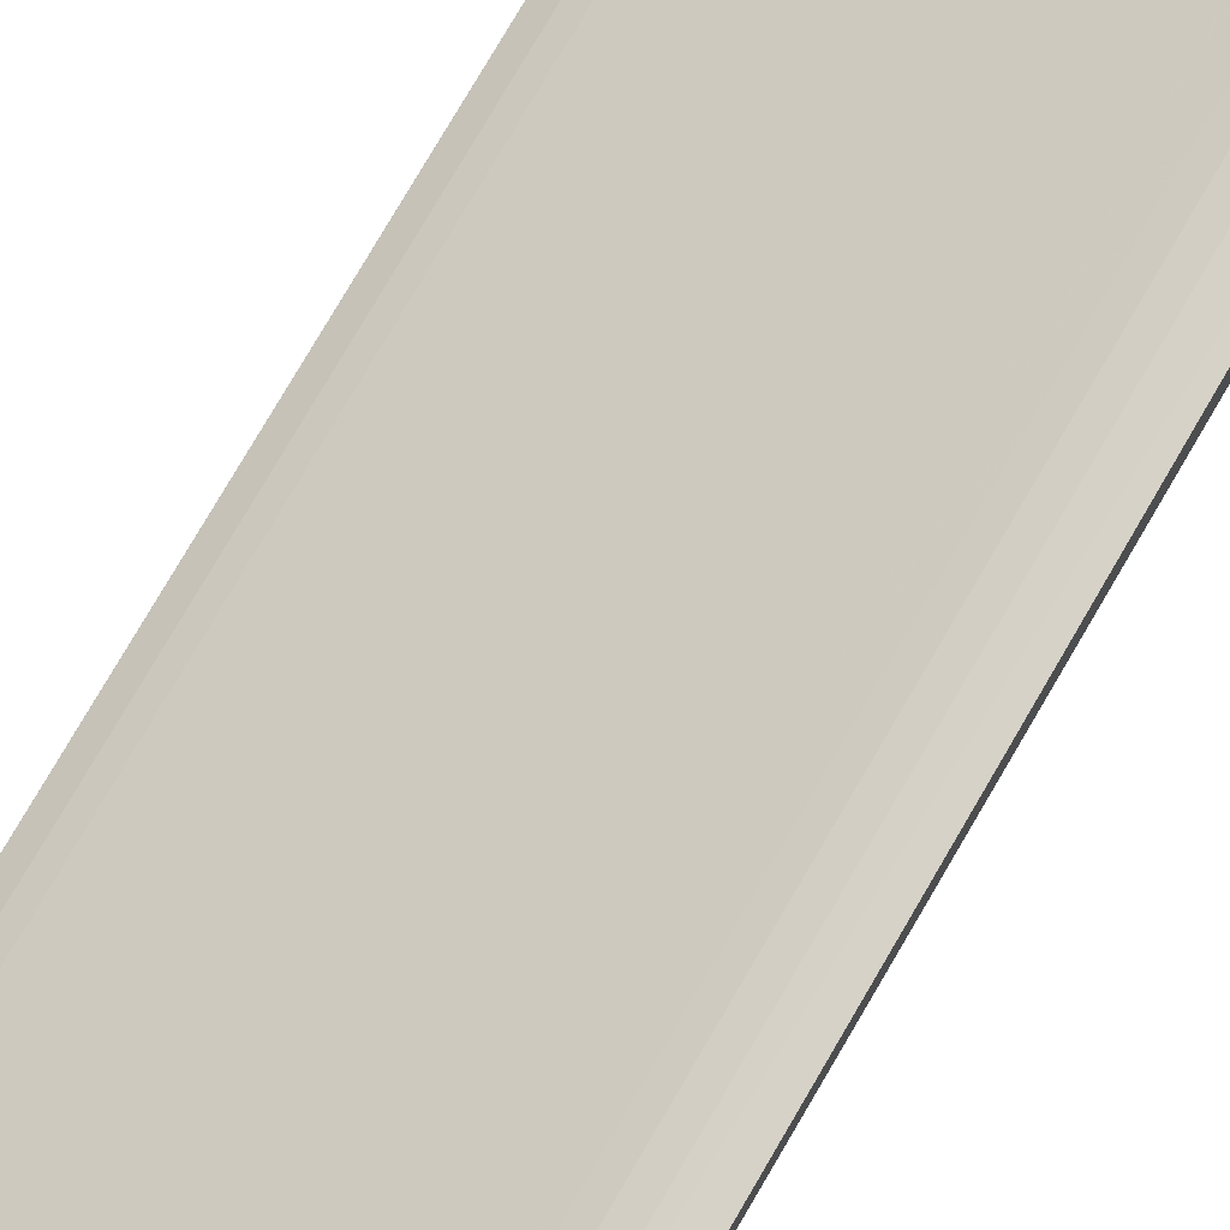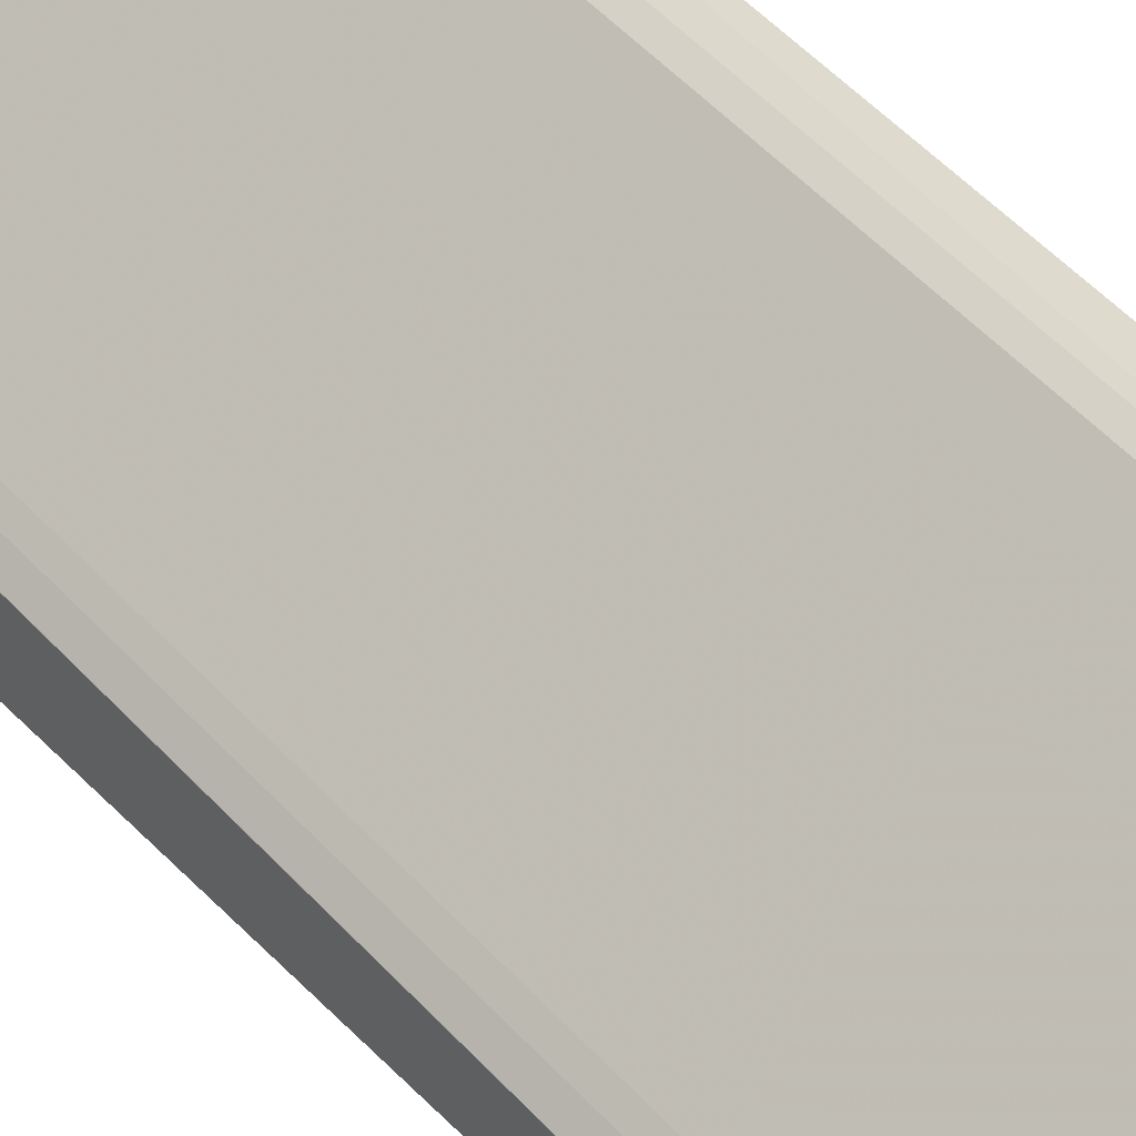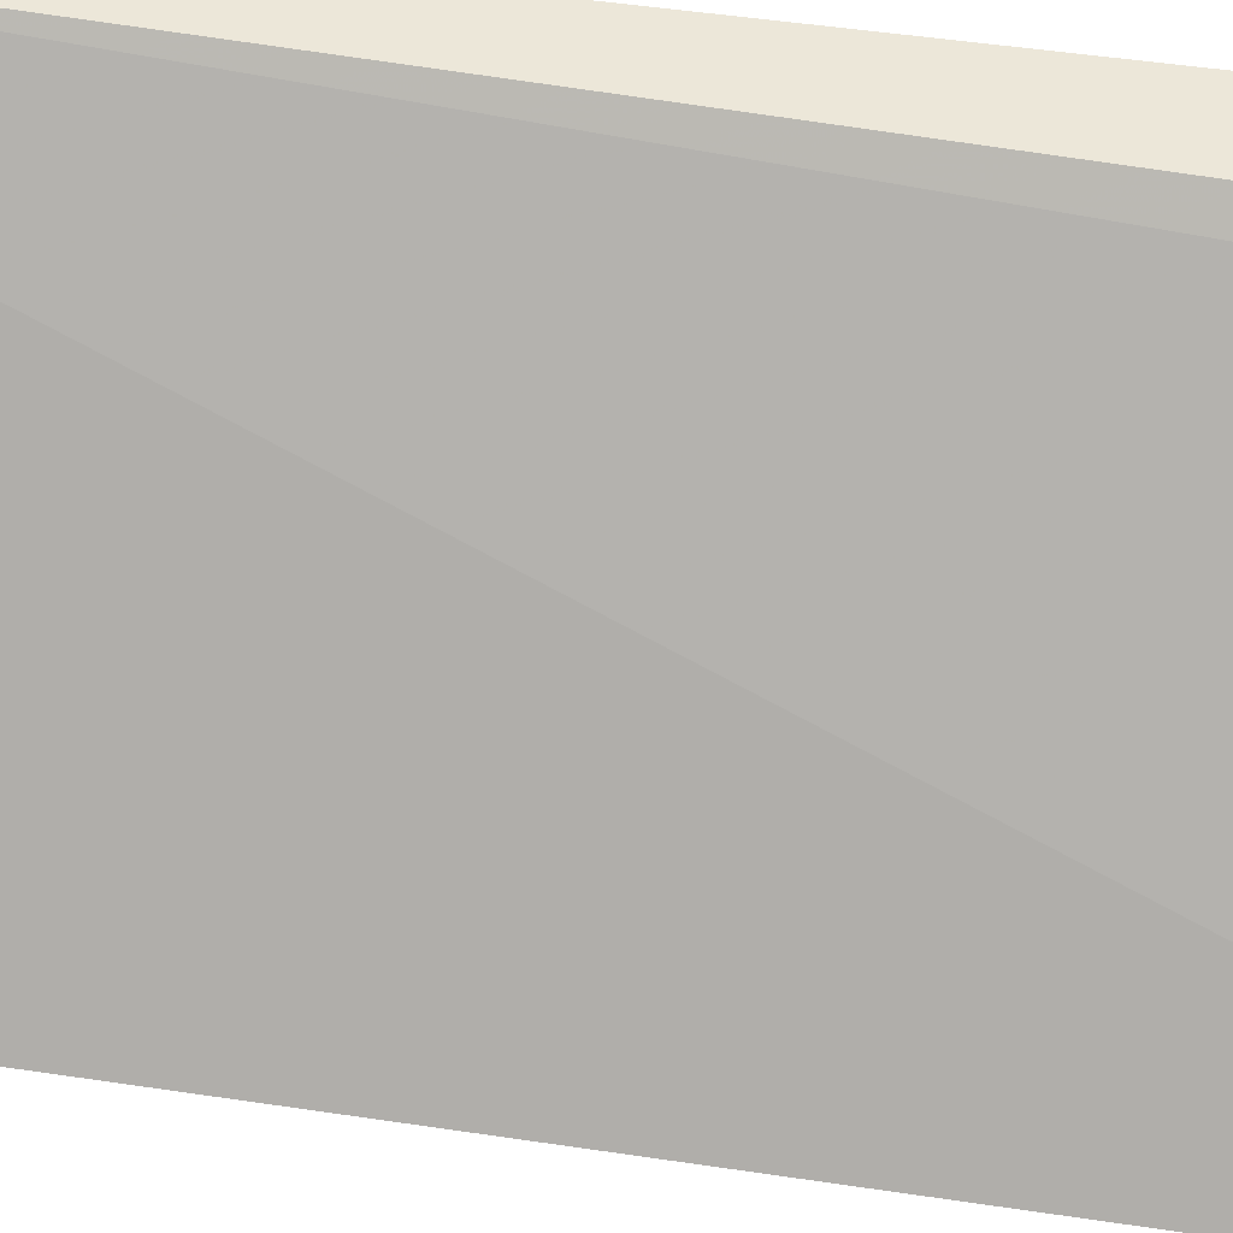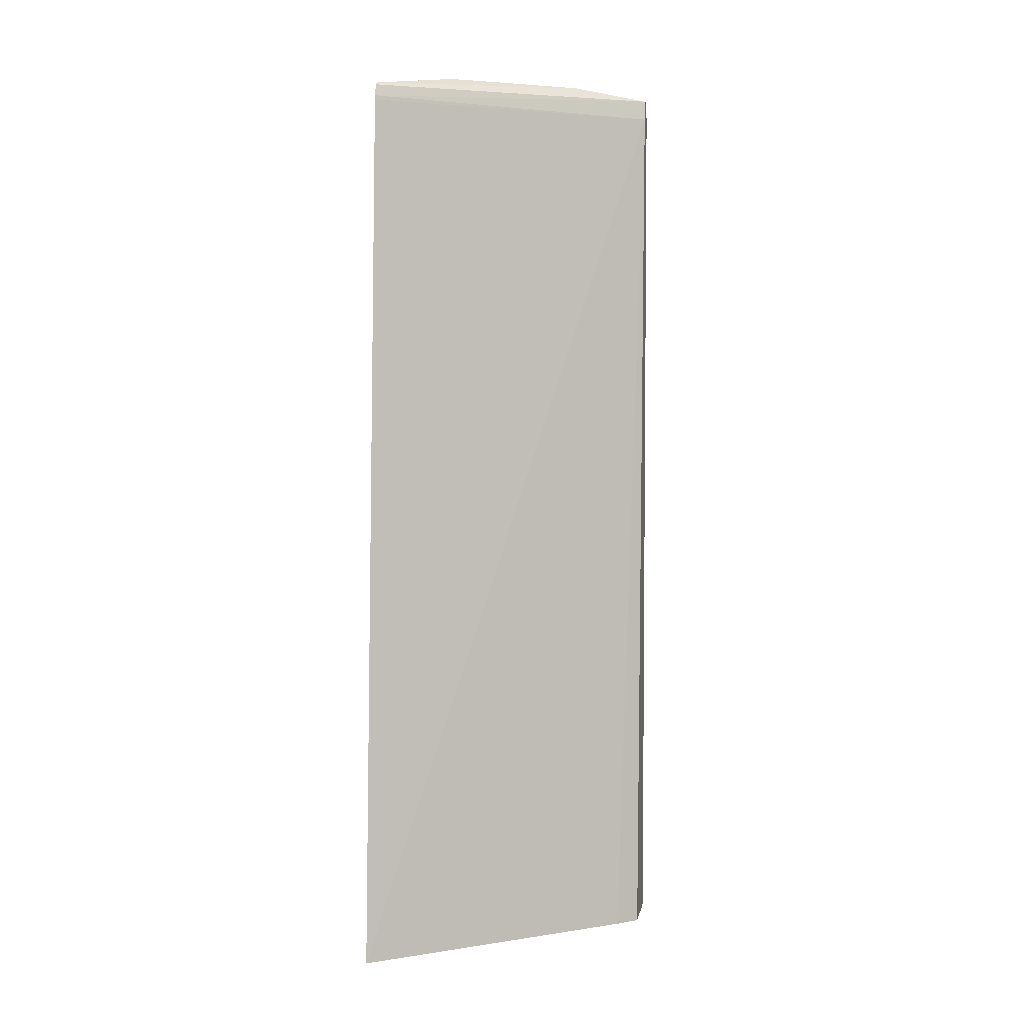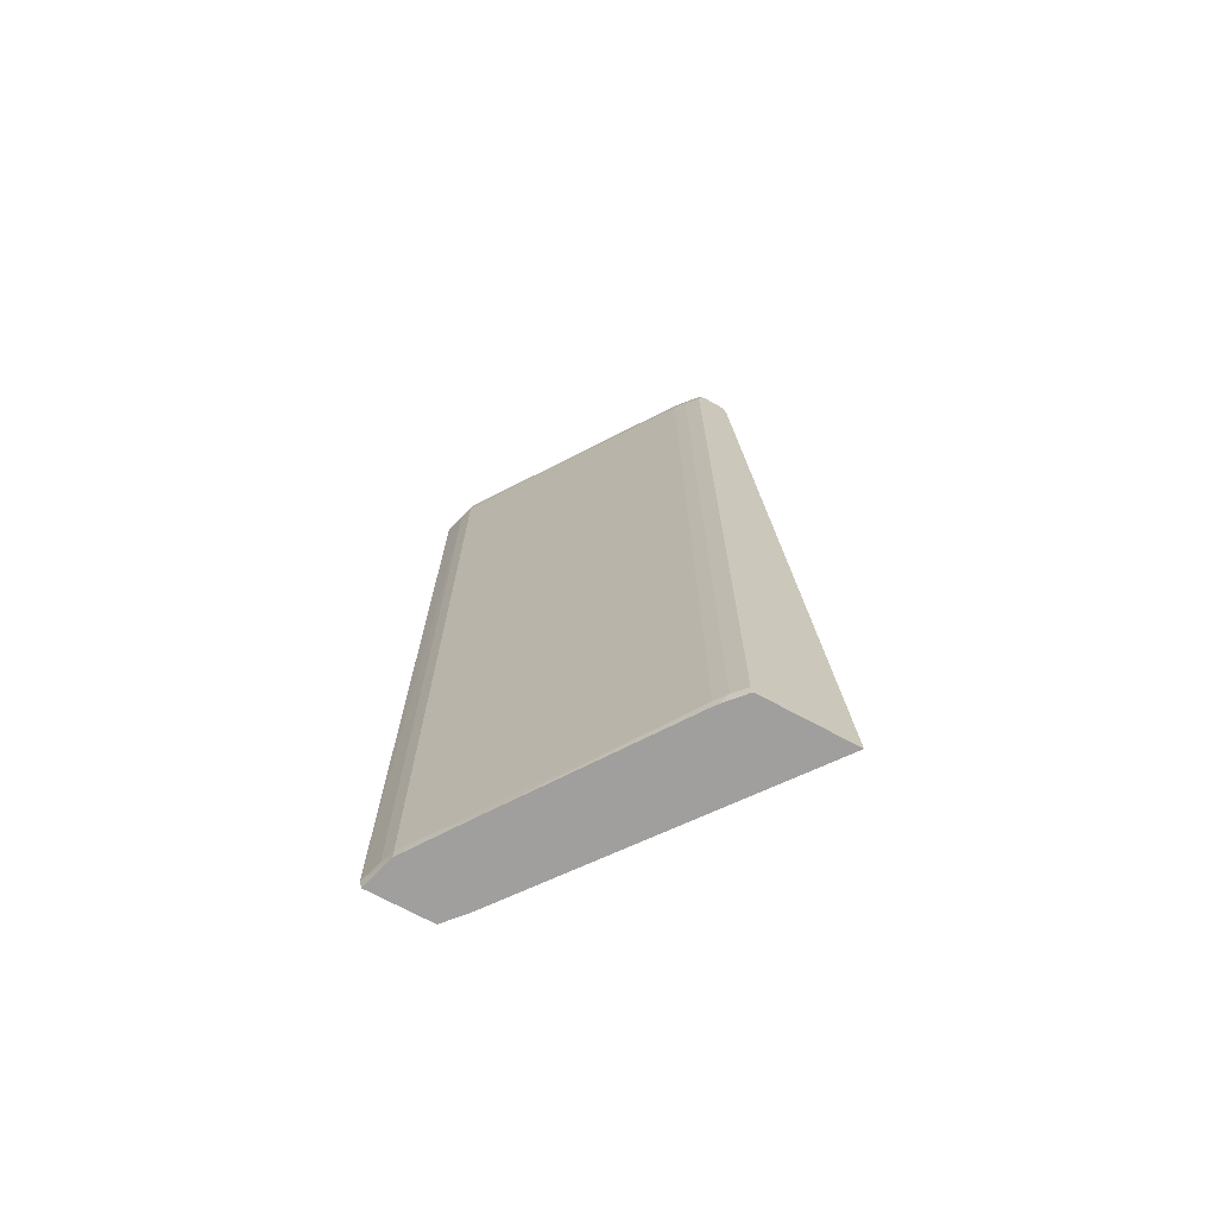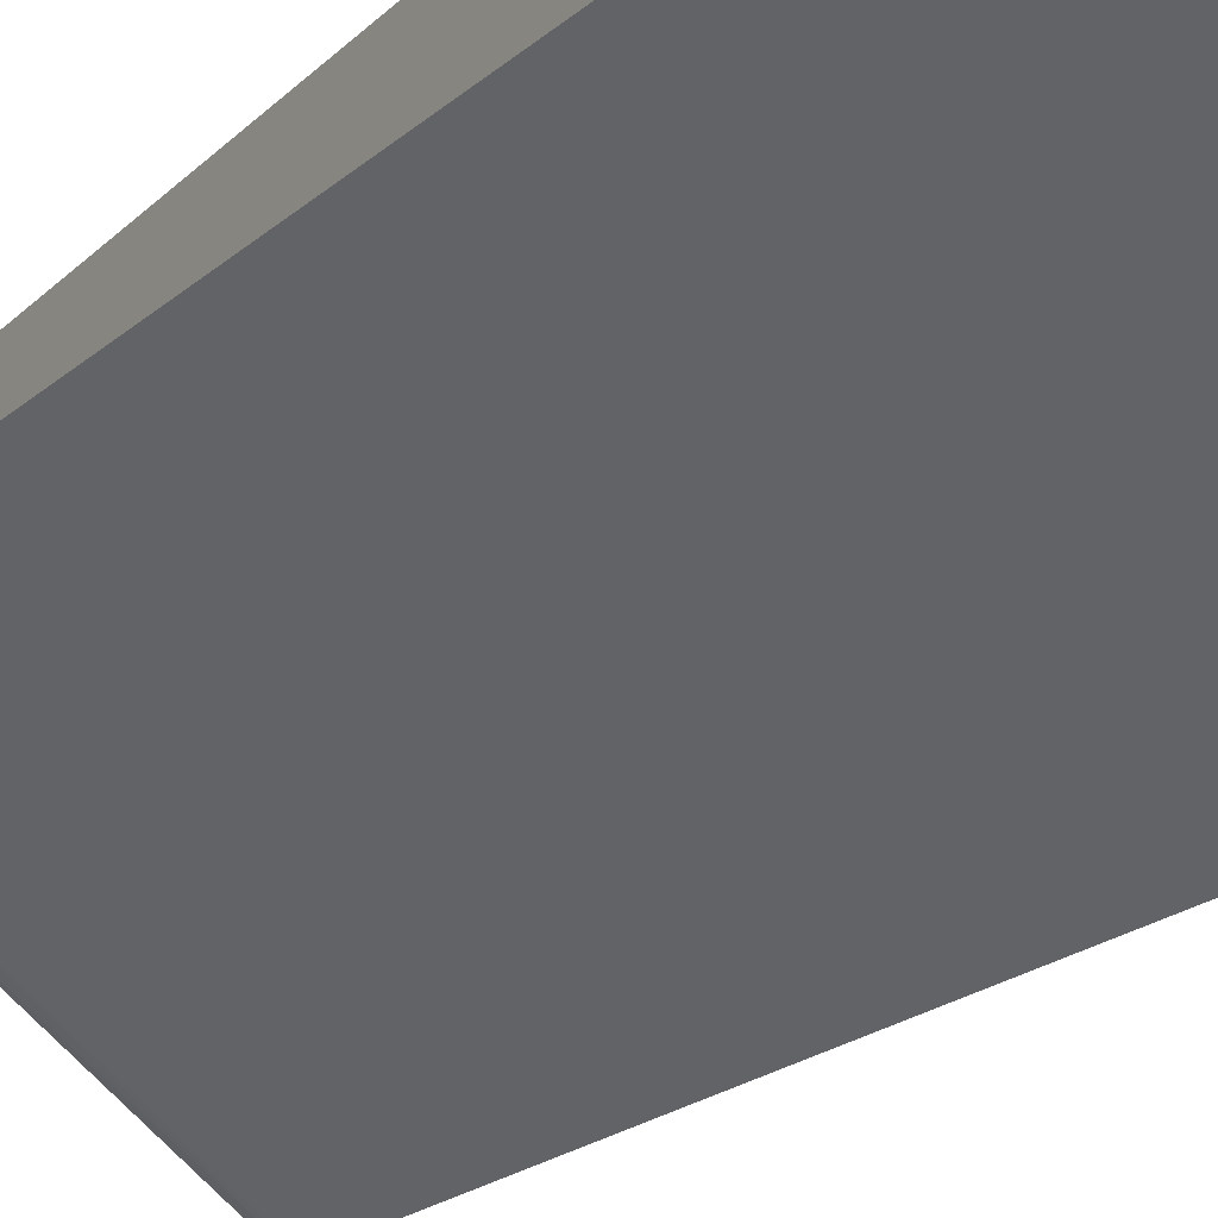
<metadata>
{"format":"obj","ext":"obj","renderer":"f3d","projection":"perspective","resolution":1024,"background":"white","views":[{"elev":76.8,"azim":-149.8,"up":"+Z"},{"elev":52.1,"azim":139.0,"up":"+Z"},{"elev":-42.4,"azim":-98.4,"up":"+Z"},{"elev":3.9,"azim":-170.2,"up":"+Y"},{"elev":-71.4,"azim":61.6,"up":"+Y"},{"elev":-22.7,"azim":-31.3,"up":"+Z"}]}
</metadata>
<code>
v 0.3061 0.2316 0.5059
v 0.3855 0.2318 0.4493
v 0.2415 0.2227 0.545
v 0.2415 0.2227 0.5331
v 0.2415 -0.2719 0.5106
v 0.2415 0.2339 0.5419
v 0.2415 0.2339 0.536
v 0.2415 -0.272 0.544
v 0.2415 -0.272 0.511
v 0.2415 -0.2673 0.5452
v 0.3158 0.2399 0.4934
v 0.3158 0.2399 0.4931
v 0.2529 0.2227 0.5418
v 0.2529 0.2321 0.5403
v 0.2529 -0.272 0.5009
v 0.2529 -0.272 0.541
v 0.2529 -0.2673 0.5418
v 0.2812 0.2398 0.5162
v 0.2812 0.2398 0.5159
v 0.3799 0.2227 0.4559
v 0.3799 -0.2673 0.4559
v 0.2651 0.2227 0.5355
v 0.2651 -0.2673 0.5355
v 0.2592 -0.272 0.5392
v 0.3863 0.2227 0.431
v 0.3863 0.2227 0.4501
v 0.3863 0.2331 0.4446
v 0.3863 0.2321 0.4477
v 0.3863 0.2329 0.435
v 0.3863 0.2251 0.4313
v 0.3863 0.2316 0.4335
v 0.3863 -0.272 0.4003
v 0.3863 -0.272 0.4492
v 0.3863 -0.2673 0.4501
v 0.2594 0.2227 0.5393
v 0.2594 -0.2673 0.5393
v 0.293 0.2288 0.5161
v 0.3763 -0.272 0.4582
v 0.2611 -0.272 0.5379
v 0.293 -0.272 0.5162
v 0.3495 0.2398 0.4703
v 0.2817 0.2398 0.5162
v 0.3499 0.2398 0.4703
v 0.3499 0.2398 0.4705
v 0.2734 0.2227 0.5298
v 0.2734 -0.2673 0.5298
v 0.3859 -0.272 0.4497
v 0.2591 0.2296 0.5391
v 0.2415 0.2339 0.5419
v 0.2415 -0.272 0.5106
v 0.2415 -0.2673 0.5452
v 0.3399 0.2312 0.4829
v 0.2988 0.2227 0.5123
v 0.2988 -0.2673 0.5123
v 0.3863 0.2227 0.4502
v 0.3863 -0.2673 0.4502
v 0.3153 0.2399 0.4934
v 0.3153 0.2399 0.4931
v 0.2944 -0.272 0.5152
v 0.3737 0.2307 0.4598
v 0.3742 0.2227 0.4602
v 0.3742 -0.2673 0.4602
v 0.3739 -0.272 0.46
v 0.2723 0.2319 0.529
f 51 10 8
f 51 8 16
f 51 16 24
f 51 24 17
f 51 17 13
f 51 13 3
f 51 3 10
f 10 3 6
f 10 6 7
f 10 7 4
f 10 4 5
f 10 5 9
f 10 9 8
f 8 9 50
f 8 50 15
f 8 15 32
f 8 32 33
f 8 33 47
f 8 47 38
f 8 38 63
f 8 63 59
f 8 59 40
f 8 40 39
f 8 39 24
f 8 24 16
f 24 39 36
f 24 36 17
f 17 36 35
f 17 35 13
f 13 35 48
f 13 48 3
f 3 48 14
f 3 14 49
f 3 49 6
f 9 5 50
f 39 46 23
f 39 23 36
f 39 40 46
f 36 23 22
f 36 22 35
f 35 22 48
f 48 22 37
f 48 37 52
f 48 52 1
f 48 1 64
f 48 64 42
f 48 42 14
f 14 42 49
f 49 42 18
f 49 18 6
f 6 18 19
f 6 19 7
f 50 5 15
f 5 4 15
f 46 40 59
f 46 59 54
f 46 54 53
f 46 53 45
f 46 45 22
f 46 22 23
f 22 45 37
f 37 45 53
f 37 53 61
f 37 61 60
f 37 60 52
f 52 60 44
f 52 44 1
f 1 44 64
f 64 44 11
f 64 11 42
f 42 11 57
f 42 57 18
f 18 57 58
f 18 58 19
f 7 19 29
f 7 29 31
f 7 31 30
f 7 30 4
f 15 4 32
f 4 30 25
f 4 25 32
f 59 63 62
f 59 62 54
f 54 62 61
f 54 61 53
f 61 20 60
f 61 62 21
f 61 21 20
f 60 2 44
f 60 20 2
f 44 27 43
f 44 43 12
f 44 12 11
f 44 2 28
f 44 28 27
f 11 12 58
f 11 58 57
f 19 58 29
f 29 43 27
f 29 27 28
f 29 28 26
f 29 26 34
f 29 34 33
f 29 33 32
f 29 32 25
f 29 25 30
f 29 30 31
f 29 58 41
f 29 41 43
f 63 38 21
f 63 21 62
f 20 55 2
f 20 21 56
f 20 56 55
f 2 55 26
f 2 26 28
f 43 41 58
f 43 58 12
f 33 34 56
f 33 56 47
f 38 47 21
f 21 47 56
f 55 56 34
f 55 34 26

</code>
